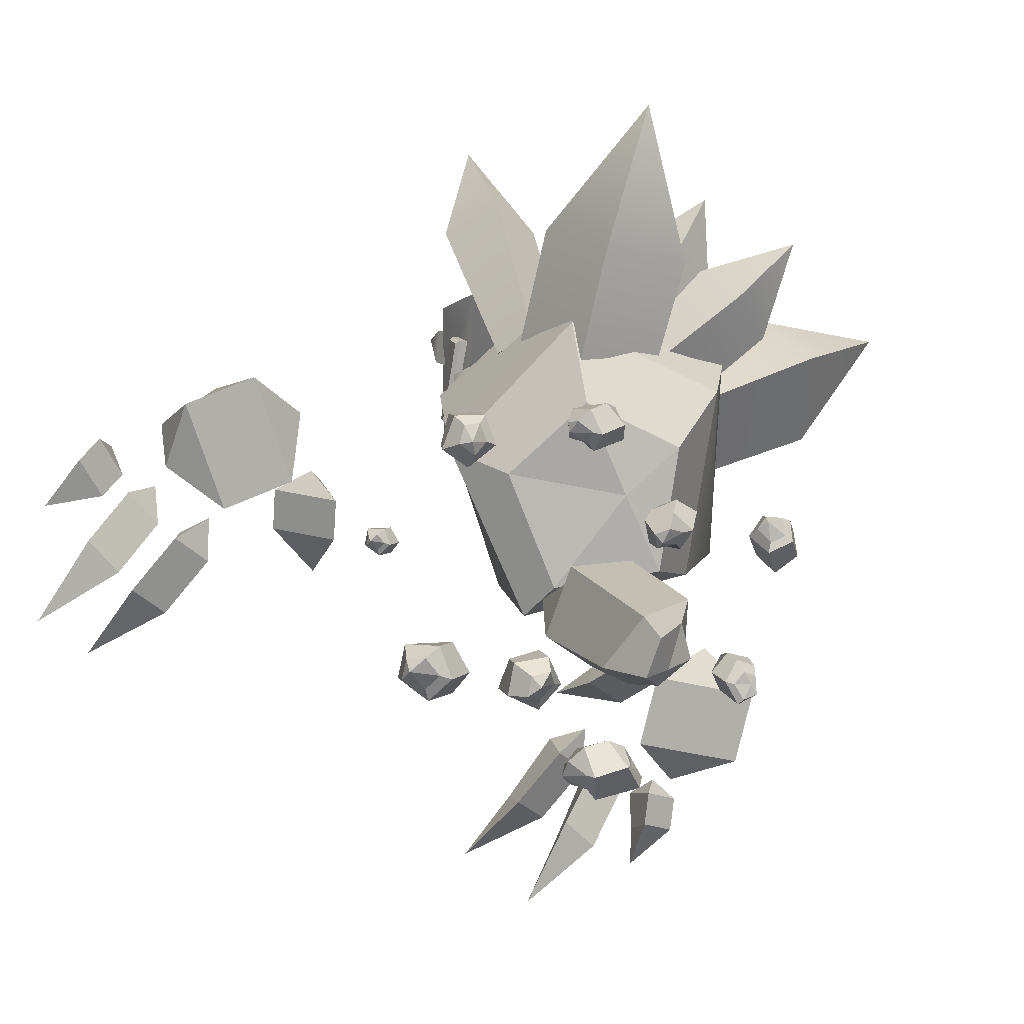
<metadata>
{"format":"obj","ext":"obj","renderer":"f3d","projection":"perspective","resolution":1024,"background":"white","views":[{"elev":-58.4,"azim":-132.7,"up":"+Y"}]}
</metadata>
<code>
g default
v 1.657 0.7806 -1.144
v 1.688 0.7744 -0.981
v 1.789 0.833 -1.084
v 1.509 0.9785 -1.109
v 1.539 0.9723 -0.9459
v 1.65 1.073 -1.047
v 1.946 0.6003 -1.118
v 1.492 1.107 -1.017
v 0.7649 2.28 -0.2868
v 0.714 2.329 -0.1768
v 0.808 2.27 -0.1075
v 0.8589 2.222 -0.2174
v 0.8855 2.441 -0.231
v 0.6861 1.976 -0.1344
v 0.5885 2.038 -0.1961
v 0.6463 2.014 -0.04858
v 0.5558 2.069 -0.1256
v -0.2023 1.278 -0.6055
v -0.3926 0.9872 -0.499
v -0.4838 1.159 -0.1921
v -0.2935 1.45 -0.2985
v -0.7616 1.408 -0.6293
v 0.1392 1.213 -0.03698
v 0.2513 1.073 -0.3556
v -0.009299 0.9858 0.04606
v 0.06097 0.7818 -0.2492
v 0.3182 1.438 0.4379
v 0.2544 1.55 0.3445
v 0.1495 1.494 0.4503
v 0.2133 1.382 0.5436
v 0.2624 1.537 0.5106
v 0.1199 1.289 0.424
v 0.2203 1.353 0.3118
v 0.07005 1.377 0.3512
v 0.1794 1.425 0.2519
v 0.5597 1.35 -0.366
v 0.4448 1.392 -0.3959
v 0.4446 1.465 -0.2929
v 0.5595 1.423 -0.263
v 0.5439 1.484 -0.383
v 0.4498 1.328 -0.1615
v 0.442 1.258 -0.2666
v 0.3601 1.36 -0.1848
v 0.3683 1.285 -0.2857
v 1.04 0.9049 -1.209
v 1.231 0.8033 -0.861
v 1.266 1.099 -1.167
v 0.8409 1.011 -1.069
v 1.032 0.9091 -0.7208
v 1.067 1.205 -1.086
v 1.278 0.8828 -1.105
v 0.8804 1.094 -0.8246
v 0.9737 0.8104 0.9804
v 0.8236 0.8902 1.353
v 1.029 0.9873 1.167
v 0.7604 0.9238 0.8703
v 0.6103 1.004 1.243
v 0.8155 1.209 1.057
v 1.049 0.8753 1.222
v 0.6221 1.102 1.002
v 0.1911 1.656 -0.7469
v -0.03934 1.618 -0.6921
v -0.008611 1.731 -0.4827
v 0.2218 1.769 -0.5375
v 0.006863 1.988 -0.8048
v 0.2879 1.292 -0.2279
v 0.2412 1.176 -0.4335
v 0.1081 1.262 -0.1851
v 0.09342 1.151 -0.3984
v 1.731 0.7992 -0.8886
v 1.745 0.8316 -0.7262
v 1.809 0.9214 -0.8363
v 1.498 0.8889 -0.8861
v 1.512 0.9213 -0.7236
v 1.561 1.051 -0.8388
v 2.068 0.8076 -0.8327
v 1.407 0.9987 -0.8149
v 1.217 0.8807 -0.6518
v 1.067 0.8117 -0.4817
v 1.149 0.9642 -0.516
v 1.098 0.9057 -0.7457
v 0.9488 0.8366 -0.5756
v 1.014 1.022 -0.608
v 1.281 0.9211 -0.4108
v 0.9608 0.9339 -0.69
v 0.2093 -0.2848 0.2544
v 0.1475 -0.4239 0.1318
v 0.02843 -0.3766 0.08356
v 0.01668 -0.2084 0.1764
v 0.09223 -0.2213 0.2914
v 0.3478 -0.1244 0.2638
v 0.2713 -0.3045 0.06288
v 0.0296 -0.3244 0.01183
v -0.02564 -0.1218 0.1715
v 0.1443 -0.04928 0.3314
v 0.4808 0.08325 0.2311
v 0.4756 0.04067 0.007941
v 0.2547 0.1283 -0.08155
v 0.1408 0.2181 0.09336
v 0.2631 0.1972 0.2795
v 0.4834 0.2882 0.1387
v 0.4802 0.2618 0.000826
v 0.2994 0.188 -0.01346
v 0.229 0.2435 0.09463
v 0.3663 0.3516 0.1757
v 0.1182 -0.3368 0.2065
v 0.4571 0.3714 0.06353
v 1.437 0.8279 -1.365
v 1.5 0.8285 -1.211
v 1.573 0.8877 -1.333
v 1.374 0.93 -1.339
v 1.437 0.9306 -1.185
v 1.528 1.019 -1.313
v 1.636 0.7642 -1.354
v 1.415 1.011 -1.266
v 1.421 0.773 1.011
v 1.44 0.7823 1.176
v 1.547 0.8331 1.076
v 1.269 0.9706 1.017
v 1.287 0.9799 1.182
v 1.403 1.073 1.08
v 1.709 0.601 1.074
v 1.244 1.107 1.096
v 1.483 0.7876 0.8164
v 1.508 0.8491 0.9688
v 1.563 0.917 0.8399
v 1.25 0.8774 0.819
v 1.275 0.9388 0.9714
v 1.314 1.045 0.8312
v 1.822 0.8046 0.846
v 1.163 0.9987 0.8751
v 0.8955 0.8084 0.6384
v 0.9352 0.9148 0.8459
v 0.9206 0.9745 0.6806
v 0.7451 0.8078 0.6675
v 0.7847 0.9142 0.875
v 0.7507 1.004 0.7006
v 1.093 0.9648 0.6584
v 0.6849 0.9084 0.7622
v -0.09315 0.7266 0.1299
v 0.2331 0.5113 0.3378
v 0.5167 0.4701 0.09393
v 0.3658 0.6599 -0.2646
v -0.01025 0.7097 -0.2406
v -0.24 1.022 0.1996
v 0.2784 0.7437 0.5307
v 0.704 0.5282 0.1224
v 0.4606 0.7266 -0.456
v -0.1154 0.9517 -0.4039
v -0.2636 1.365 0.2522
v 0.262 1.302 0.584
v 0.7885 1.225 0.1315
v 0.5465 1.247 -0.4442
v -0.06198 1.328 -0.4054
v 0.02172 1.6 0.1158
v 0.3466 1.561 0.3209
v 0.5882 1.332 0.05986
v 0.4387 1.346 -0.2959
v 0.1046 1.583 -0.2547
v 0.1209 0.5926 0.06984
v 0.2628 1.672 0.05241
v -0.2521 1.198 0.2267
v 0.2699 1.03 0.6719
v 0.8428 0.8864 0.1271
v 0.5048 0.9944 -0.4499
v -0.08796 1.145 -0.4047
v -0.1899 -0.03798 -0.1062
v -0.1623 -0.003676 -0.05604
v -0.193 -0.01261 -0.01156
v -0.2397 -0.05243 -0.03426
v -0.2414 -0.04958 -0.08952
v -0.1722 -0.08179 -0.1365
v -0.1258 -0.03816 -0.05864
v -0.1834 -0.02681 0.01306
v -0.2626 -0.07271 -0.02042
v -0.2577 -0.09316 -0.1096
v -0.1528 -0.1378 -0.1505
v -0.09856 -0.1309 -0.0778
v -0.1556 -0.1474 0.004752
v -0.2406 -0.1634 -0.02346
v -0.2435 -0.1587 -0.1129
v -0.1585 -0.1903 -0.1151
v -0.1249 -0.186 -0.07015
v -0.1656 -0.1624 -0.02601
v -0.2181 -0.1723 -0.04344
v -0.2099 -0.2019 -0.09836
v -0.1993 -0.02315 -0.07117
v -0.1604 -0.2114 -0.0821
v -0.407 1.459 -0.01253
v -0.4936 1.257 0.08345
v -0.4098 1.323 0.2984
v -0.3232 1.525 0.2024
v -0.7019 1.507 0.1807
v -0.01469 1.333 0.1413
v -0.1045 1.253 -0.06699
v -0.08222 1.175 0.2161
v -0.16 1.123 -0.00545
v -0.1477 0.4515 0.5115
v -0.09209 0.4201 0.5308
v -0.1075 0.3776 0.5618
v -0.1727 0.3828 0.5616
v -0.1873 0.4338 0.5459
v -0.1716 0.4589 0.4613
v -0.089 0.4058 0.4828
v -0.1031 0.3488 0.5546
v -0.1983 0.3626 0.5696
v -0.2326 0.4336 0.5231
v -0.1978 0.4462 0.4077
v -0.1345 0.3814 0.3989
v -0.1632 0.3026 0.4564
v -0.2419 0.3249 0.4962
v -0.2656 0.4074 0.4707
v -0.2258 0.3918 0.3907
v -0.1867 0.3518 0.3852
v -0.1884 0.3242 0.4434
v -0.2371 0.338 0.468
v -0.2654 0.3741 0.425
v -0.1352 0.4269 0.5393
v -0.2317 0.3531 0.39
v -0.2275 0.2168 -0.3815
v -0.2043 0.228 -0.3199
v -0.2198 0.1855 -0.2889
v -0.2525 0.148 -0.3314
v -0.2666 0.178 -0.3757
v -0.2018 0.2071 -0.4305
v -0.1593 0.2187 -0.3401
v -0.2008 0.1661 -0.276
v -0.2631 0.1162 -0.3319
v -0.2698 0.149 -0.4171
v -0.1669 0.1804 -0.4727
v -0.1049 0.1706 -0.4067
v -0.1336 0.09178 -0.3492
v -0.211 0.05908 -0.3842
v -0.2338 0.1076 -0.4559
v -0.1456 0.1205 -0.4726
v -0.1074 0.1145 -0.4319
v -0.1436 0.09233 -0.3834
v -0.1915 0.07212 -0.405
v -0.1847 0.0818 -0.4669
v -0.2341 0.2058 -0.3444
v -0.1329 0.08688 -0.4571
v 0.2578 0.3131 -0.6446
v 0.2674 0.3411 -0.572
v 0.2123 0.3698 -0.5553
v 0.1686 0.3596 -0.6176
v 0.2062 0.3445 -0.6685
v 0.2561 0.2519 -0.6688
v 0.266 0.2844 -0.5558
v 0.1914 0.359 -0.5292
v 0.1301 0.3625 -0.6257
v 0.1767 0.3108 -0.7076
v 0.2354 0.1843 -0.6797
v 0.2263 0.1773 -0.5735
v 0.1241 0.2306 -0.5426
v 0.07808 0.2663 -0.6321
v 0.1388 0.2419 -0.7144
v 0.1694 0.1541 -0.6626
v 0.1638 0.1498 -0.597
v 0.127 0.2139 -0.5808
v 0.09857 0.2359 -0.6361
v 0.1178 0.1855 -0.6865
v 0.2399 0.3447 -0.6162
v 0.1307 0.1481 -0.6385
v -0.1807 1.839 -0.1343
v -0.3523 1.696 -0.04737
v -0.2876 1.754 0.1763
v -0.116 1.897 0.08941
v -0.453 2.056 0.01713
v 0.1023 1.601 0.1032
v 0.02563 1.533 -0.1145
v -0.03156 1.489 0.171
v -0.0844 1.441 -0.05874
v -0.2779 1.803 0.4011
v -0.4127 1.516 0.579
v -0.1359 1.532 0.8141
v -0.00113 1.819 0.6362
v -0.4802 1.982 0.9084
v 0.2802 1.446 0.3299
v 0.01823 1.462 0.07523
v 0.1751 1.222 0.4686
v -0.1165 1.175 0.2531
v 0.5985 0.1673 -0.6185
v 0.6276 0.1704 -0.589
v 0.6174 0.1511 -0.5628
v 0.5819 0.1361 -0.5761
v 0.5705 0.155 -0.6026
v 0.5988 0.1536 -0.6507
v 0.6451 0.1533 -0.6085
v 0.6264 0.1359 -0.5568
v 0.5693 0.1205 -0.5703
v 0.5529 0.1377 -0.6222
v 0.602 0.1282 -0.6787
v 0.6484 0.1099 -0.6518
v 0.6294 0.07418 -0.6031
v 0.5728 0.07317 -0.6037
v 0.5544 0.1037 -0.6466
v 0.6005 0.08881 -0.6754
v 0.6292 0.07753 -0.6588
v 0.6162 0.07564 -0.6209
v 0.5812 0.07501 -0.6213
v 0.5726 0.07651 -0.6595
v 0.6012 0.1641 -0.5945
v 0.6037 0.06706 -0.6648
v 0.7586 0.02308 -0.2349
v 0.82 0.02954 -0.1727
v 0.7984 -0.01105 -0.1175
v 0.7237 -0.04261 -0.1455
v 0.6997 -0.002827 -0.2013
v 0.7593 -0.005818 -0.3026
v 0.8568 -0.00653 -0.2138
v 0.8173 -0.04312 -0.1048
v 0.6971 -0.07549 -0.1333
v 0.6627 -0.03938 -0.2426
v 0.7661 -0.05934 -0.3615
v 0.8638 -0.0978 -0.3049
v 0.8238 -0.1731 -0.2024
v 0.7045 -0.1753 -0.2037
v 0.6656 -0.1109 -0.294
v 0.763 -0.1423 -0.3547
v 0.8234 -0.1661 -0.3197
v 0.796 -0.1701 -0.2398
v 0.7223 -0.1714 -0.2407
v 0.7041 -0.1682 -0.3211
v 0.7643 0.01631 -0.1842
v 0.7697 -0.1881 -0.3324
v 0.8009 0.3677 0.1404
v 0.8806 0.3743 0.1762
v 0.8713 0.3864 0.2464
v 0.7859 0.3873 0.254
v 0.7555 0.3971 0.1888
v 0.7652 0.3118 0.1085
v 0.8843 0.3095 0.1651
v 0.8824 0.3617 0.2749
v 0.7574 0.3845 0.2875
v 0.6955 0.3688 0.1858
v 0.7304 0.2405 0.09874
v 0.8248 0.1952 0.1558
v 0.8076 0.2177 0.2862
v 0.7038 0.2751 0.2993
v 0.6547 0.291 0.1938
v 0.7041 0.1887 0.1585
v 0.7624 0.1607 0.1938
v 0.7697 0.2139 0.2591
v 0.7056 0.2494 0.2672
v 0.6587 0.2182 0.2069
v 0.824 0.387 0.1821
v 0.7042 0.1657 0.2045
v 0.6923 0.1317 0.5665
v 0.7036 0.114 0.6516
v 0.684 0.04557 0.6617
v 0.6605 0.02103 0.5829
v 0.6484 0.0795 0.5416
v 0.7395 0.1479 0.5124
v 0.7679 0.1167 0.6374
v 0.7084 0.01687 0.6729
v 0.6532 -0.01758 0.563
v 0.6605 0.06655 0.4776
v 0.7999 0.1408 0.4606
v 0.8634 0.09838 0.5523
v 0.8269 -0.02855 0.5711
v 0.7438 -0.0545 0.4895
v 0.7242 0.04011 0.4227
v 0.8382 0.07061 0.4373
v 0.8775 0.04438 0.4939
v 0.8229 -0.01042 0.5282
v 0.7716 -0.02646 0.4778
v 0.7943 0.01843 0.4124
v 0.6764 0.09843 0.6024
v 0.8568 0.02293 0.4426
v 0.191 0.2215 0.7434
v 0.2263 0.1821 0.7815
v 0.261 0.1565 0.7497
v 0.2471 0.1801 0.692
v 0.1982 0.2032 0.693
v 0.187 0.2762 0.7402
v 0.2466 0.2236 0.7981
v 0.2901 0.1595 0.7512
v 0.262 0.1806 0.6627
v 0.195 0.2399 0.66
v 0.2024 0.3331 0.7326
v 0.2744 0.3142 0.7813
v 0.3387 0.2667 0.7223
v 0.3015 0.2601 0.6419
v 0.2223 0.2974 0.6435
v 0.2529 0.3548 0.7037
v 0.2974 0.3431 0.7338
v 0.3162 0.2889 0.7077
v 0.2932 0.2848 0.658
v 0.2601 0.3364 0.6533
v 0.2128 0.1901 0.741
v 0.2894 0.3549 0.6919
v 0.2658 1.834 -0.08768
v 0.268 1.762 -0.03408
v 0.2081 1.722 -0.04873
v 0.1688 1.769 -0.1114
v 0.1957 1.838 -0.1113
v 0.3098 1.856 -0.1444
v 0.3188 1.742 -0.07337
v 0.2087 1.685 -0.0643
v 0.1363 1.762 -0.1416
v 0.1926 1.866 -0.1733
v 0.3488 1.856 -0.2161
v 0.3754 1.739 -0.1926
v 0.2641 1.666 -0.2197
v 0.1776 1.742 -0.258
v 0.2211 1.854 -0.2579
v 0.3305 1.809 -0.2845
v 0.347 1.737 -0.2699
v 0.2705 1.707 -0.2433
v 0.217 1.754 -0.267
v 0.2604 1.813 -0.3082
v 0.2336 1.797 -0.06753
v 0.3136 1.766 -0.3108
v 0.676 2.272 -0.3466
v 1.091 2.094 0.03914
v 0.6546 2.297 0.3873
v 0.5281 2.544 0.007725
v 0.4712 2.093 -0.3582
v 0.9337 1.799 0.04438
v 0.4451 2.123 0.5393
v 0.1577 2.482 -0.000974
v 0.3661 1.872 -0.4199
v 0.4126 1.684 0.03303
v 0.3403 1.901 0.469
v 0.03667 2.115 0.007725
v 0.7934 2.396 0.02038
v 0.06807 1.948 0.01421
v 0.6772 2.143 -0.2527
v 0.944 2.028 -0.05581
v 0.9167 1.951 -0.06641
v 0.6396 2.067 -0.2403
v 0.9561 2.067 0.1713
v 0.6509 2.166 0.3213
v 0.6384 2.138 0.396
v 0.905 1.959 0.1081
v 0.6911 2.136 -0.2769
v 0.7017 2.118 -0.279
v 0.9506 2.011 -0.09998
v 0.9584 2.022 -0.08092
v 0.9306 1.959 -0.107
v 0.9305 1.945 -0.09051
v 0.6755 2.065 -0.2713
v 0.654 2.06 -0.2654
v 0.9683 2.068 0.1882
v 0.956 2.056 0.2003
v 0.6849 2.163 0.3609
v 0.6693 2.168 0.3468
v 0.6749 2.141 0.391
v 0.6522 2.139 0.4152
v 0.9238 1.976 0.1573
v 0.9223 1.96 0.1322
v 1.234 0.7965 1.257
v 1.231 0.8815 1.4
v 1.339 0.9002 1.292
v 1.155 0.877 1.207
v 1.152 0.962 1.35
v 1.277 1.009 1.228
v 1.417 0.803 1.355
v 1.155 0.9894 1.237
v 0.191 1.728 0.3551
v 0.2263 1.688 0.3932
v 0.261 1.663 0.3614
v 0.2471 1.686 0.3037
v 0.1982 1.709 0.3047
v 0.187 1.782 0.3519
v 0.2466 1.73 0.4097
v 0.2901 1.666 0.3629
v 0.262 1.687 0.2744
v 0.195 1.746 0.2717
v 0.2024 1.839 0.3443
v 0.2744 1.82 0.393
v 0.3387 1.773 0.334
v 0.3015 1.766 0.2535
v 0.2223 1.803 0.2552
v 0.2529 1.861 0.3154
v 0.2974 1.849 0.3455
v 0.3162 1.795 0.3194
v 0.2932 1.791 0.2697
v 0.2601 1.842 0.265
v 0.2128 1.696 0.3527
v 0.2894 1.861 0.3036
g pSphere36
f 1 2 5 4
f 2 3 6 5
f 3 1 4 6
f 2 1 7
f 3 2 7
f 1 3 7
f 4 5 8
f 5 6 8
f 6 4 8
f 9 10 13
f 10 11 13
f 11 12 13
f 12 9 13
f 9 12 14 15
f 12 11 16 14
f 11 10 17 16
f 10 9 15 17
f 18 19 22
f 19 20 22
f 20 21 22
f 21 18 22
f 18 21 23 24
f 21 20 25 23
f 20 19 26 25
f 19 18 24 26
f 33 32 34 35
f 27 28 31
f 28 29 31
f 29 30 31
f 30 27 31
f 27 30 32 33
f 30 29 34 32
f 29 28 35 34
f 28 27 33 35
f 42 41 43 44
f 36 37 40
f 37 38 40
f 38 39 40
f 39 36 40
f 36 39 41 42
f 39 38 43 41
f 38 37 44 43
f 37 36 42 44
f 45 46 49 48
f 46 47 50 49
f 47 45 48 50
f 46 45 51
f 47 46 51
f 45 47 51
f 48 49 52
f 49 50 52
f 50 48 52
f 53 54 57 56
f 54 55 58 57
f 55 53 56 58
f 54 53 59
f 55 54 59
f 53 55 59
f 56 57 60
f 57 58 60
f 58 56 60
f 67 66 68 69
f 61 62 65
f 62 63 65
f 63 64 65
f 64 61 65
f 61 64 66 67
f 64 63 68 66
f 63 62 69 68
f 62 61 67 69
f 70 71 74 73
f 71 72 75 74
f 72 70 73 75
f 71 70 76
f 72 71 76
f 70 72 76
f 73 74 77
f 74 75 77
f 75 73 77
f 78 79 82 81
f 79 80 83 82
f 80 78 81 83
f 79 78 84
f 80 79 84
f 78 80 84
f 81 82 85
f 82 83 85
f 83 81 85
f 86 87 92 91
f 87 88 93 92
f 88 89 94 93
f 89 90 95 94
f 90 86 91 95
f 91 92 97 96
f 92 93 98 97
f 93 94 99 98
f 94 95 100 99
f 95 91 96 100
f 96 97 102 101
f 97 98 103 102
f 98 99 104 103
f 99 100 105 104
f 100 96 101 105
f 87 86 106
f 88 87 106
f 89 88 106
f 90 89 106
f 86 90 106
f 101 102 107
f 102 103 107
f 103 104 107
f 104 105 107
f 105 101 107
f 108 109 112 111
f 109 110 113 112
f 110 108 111 113
f 109 108 114
f 110 109 114
f 108 110 114
f 111 112 115
f 112 113 115
f 113 111 115
f 116 117 120 119
f 117 118 121 120
f 118 116 119 121
f 117 116 122
f 118 117 122
f 116 118 122
f 119 120 123
f 120 121 123
f 121 119 123
f 124 125 128 127
f 125 126 129 128
f 126 124 127 129
f 125 124 130
f 126 125 130
f 124 126 130
f 127 128 131
f 128 129 131
f 129 127 131
f 132 133 136 135
f 133 134 137 136
f 134 132 135 137
f 133 132 138
f 134 133 138
f 132 134 138
f 135 136 139
f 136 137 139
f 137 135 139
f 140 141 146 145
f 141 142 147 146
f 142 143 148 147
f 143 144 149 148
f 144 140 145 149
f 162 163 151 150
f 163 164 152 151
f 164 165 153 152
f 165 166 154 153
f 166 162 150 154
f 150 151 156 155
f 151 152 157 156
f 152 153 158 157
f 153 154 159 158
f 154 150 155 159
f 141 140 160
f 142 141 160
f 143 142 160
f 144 143 160
f 140 144 160
f 155 156 161
f 156 157 161
f 157 158 161
f 158 159 161
f 159 155 161
f 145 146 163 162
f 146 147 164 163
f 147 148 165 164
f 148 149 166 165
f 149 145 162 166
f 167 168 173 172
f 168 169 174 173
f 169 170 175 174
f 170 171 176 175
f 171 167 172 176
f 172 173 178 177
f 173 174 179 178
f 174 175 180 179
f 175 176 181 180
f 176 172 177 181
f 177 178 183 182
f 178 179 184 183
f 179 180 185 184
f 180 181 186 185
f 181 177 182 186
f 168 167 187
f 169 168 187
f 170 169 187
f 171 170 187
f 167 171 187
f 182 183 188
f 183 184 188
f 184 185 188
f 185 186 188
f 186 182 188
f 195 194 196 197
f 189 190 193
f 190 191 193
f 191 192 193
f 192 189 193
f 189 192 194 195
f 192 191 196 194
f 191 190 197 196
f 190 189 195 197
f 198 199 204 203
f 199 200 205 204
f 200 201 206 205
f 201 202 207 206
f 202 198 203 207
f 203 204 209 208
f 204 205 210 209
f 205 206 211 210
f 206 207 212 211
f 207 203 208 212
f 208 209 214 213
f 209 210 215 214
f 210 211 216 215
f 211 212 217 216
f 212 208 213 217
f 199 198 218
f 200 199 218
f 201 200 218
f 202 201 218
f 198 202 218
f 213 214 219
f 214 215 219
f 215 216 219
f 216 217 219
f 217 213 219
f 220 221 226 225
f 221 222 227 226
f 222 223 228 227
f 223 224 229 228
f 224 220 225 229
f 225 226 231 230
f 226 227 232 231
f 227 228 233 232
f 228 229 234 233
f 229 225 230 234
f 230 231 236 235
f 231 232 237 236
f 232 233 238 237
f 233 234 239 238
f 234 230 235 239
f 221 220 240
f 222 221 240
f 223 222 240
f 224 223 240
f 220 224 240
f 235 236 241
f 236 237 241
f 237 238 241
f 238 239 241
f 239 235 241
f 242 243 248 247
f 243 244 249 248
f 244 245 250 249
f 245 246 251 250
f 246 242 247 251
f 247 248 253 252
f 248 249 254 253
f 249 250 255 254
f 250 251 256 255
f 251 247 252 256
f 252 253 258 257
f 253 254 259 258
f 254 255 260 259
f 255 256 261 260
f 256 252 257 261
f 243 242 262
f 244 243 262
f 245 244 262
f 246 245 262
f 242 246 262
f 257 258 263
f 258 259 263
f 259 260 263
f 260 261 263
f 261 257 263
f 270 269 271 272
f 264 265 268
f 265 266 268
f 266 267 268
f 267 264 268
f 264 267 269 270
f 267 266 271 269
f 266 265 272 271
f 265 264 270 272
f 279 278 280 281
f 273 274 277
f 274 275 277
f 275 276 277
f 276 273 277
f 273 276 278 279
f 276 275 280 278
f 275 274 281 280
f 274 273 279 281
f 282 283 288 287
f 283 284 289 288
f 284 285 290 289
f 285 286 291 290
f 286 282 287 291
f 287 288 293 292
f 288 289 294 293
f 289 290 295 294
f 290 291 296 295
f 291 287 292 296
f 292 293 298 297
f 293 294 299 298
f 294 295 300 299
f 295 296 301 300
f 296 292 297 301
f 283 282 302
f 284 283 302
f 285 284 302
f 286 285 302
f 282 286 302
f 297 298 303
f 298 299 303
f 299 300 303
f 300 301 303
f 301 297 303
f 304 305 310 309
f 305 306 311 310
f 306 307 312 311
f 307 308 313 312
f 308 304 309 313
f 309 310 315 314
f 310 311 316 315
f 311 312 317 316
f 312 313 318 317
f 313 309 314 318
f 314 315 320 319
f 315 316 321 320
f 316 317 322 321
f 317 318 323 322
f 318 314 319 323
f 305 304 324
f 306 305 324
f 307 306 324
f 308 307 324
f 304 308 324
f 319 320 325
f 320 321 325
f 321 322 325
f 322 323 325
f 323 319 325
f 326 327 332 331
f 327 328 333 332
f 328 329 334 333
f 329 330 335 334
f 330 326 331 335
f 331 332 337 336
f 332 333 338 337
f 333 334 339 338
f 334 335 340 339
f 335 331 336 340
f 336 337 342 341
f 337 338 343 342
f 338 339 344 343
f 339 340 345 344
f 340 336 341 345
f 327 326 346
f 328 327 346
f 329 328 346
f 330 329 346
f 326 330 346
f 341 342 347
f 342 343 347
f 343 344 347
f 344 345 347
f 345 341 347
f 348 349 354 353
f 349 350 355 354
f 350 351 356 355
f 351 352 357 356
f 352 348 353 357
f 353 354 359 358
f 354 355 360 359
f 355 356 361 360
f 356 357 362 361
f 357 353 358 362
f 358 359 364 363
f 359 360 365 364
f 360 361 366 365
f 361 362 367 366
f 362 358 363 367
f 349 348 368
f 350 349 368
f 351 350 368
f 352 351 368
f 348 352 368
f 363 364 369
f 364 365 369
f 365 366 369
f 366 367 369
f 367 363 369
f 370 371 376 375
f 371 372 377 376
f 372 373 378 377
f 373 374 379 378
f 374 370 375 379
f 375 376 381 380
f 376 377 382 381
f 377 378 383 382
f 378 379 384 383
f 379 375 380 384
f 380 381 386 385
f 381 382 387 386
f 382 383 388 387
f 383 384 389 388
f 384 380 385 389
f 371 370 390
f 372 371 390
f 373 372 390
f 374 373 390
f 370 374 390
f 385 386 391
f 386 387 391
f 387 388 391
f 388 389 391
f 389 385 391
f 392 393 398 397
f 393 394 399 398
f 394 395 400 399
f 395 396 401 400
f 396 392 397 401
f 397 398 403 402
f 398 399 404 403
f 399 400 405 404
f 400 401 406 405
f 401 397 402 406
f 402 403 408 407
f 403 404 409 408
f 404 405 410 409
f 405 406 411 410
f 406 402 407 411
f 393 392 412
f 394 393 412
f 395 394 412
f 396 395 412
f 392 396 412
f 407 408 413
f 408 409 413
f 409 410 413
f 410 411 413
f 411 407 413
f 416 417 421 420
f 417 414 418 421
f 418 419 423 422
f 419 420 424 423
f 420 421 425 424
f 421 418 422 425
f 415 414 426
f 416 415 426
f 417 416 426
f 414 417 426
f 422 423 427
f 423 424 427
f 424 425 427
f 425 422 427
f 414 415 429 428
f 415 419 430 429
f 419 418 431 430
f 418 414 428 431
f 415 416 433 432
f 416 420 434 433
f 420 419 435 434
f 419 415 432 435
f 436 437 442 443
f 437 436 439 438
f 438 439 441 440
f 440 441 443 442
f 444 445 450 451
f 445 444 447 446
f 446 447 449 448
f 448 449 451 450
f 437 438 440 442
f 445 446 448 450
f 428 429 439 436
f 429 430 441 439
f 430 431 443 441
f 431 428 436 443
f 432 433 447 444
f 433 434 449 447
f 434 435 451 449
f 435 432 444 451
f 452 453 456 455
f 453 454 457 456
f 454 452 455 457
f 453 452 458
f 454 453 458
f 452 454 458
f 455 456 459
f 456 457 459
f 457 455 459
f 460 461 466 465
f 461 462 467 466
f 462 463 468 467
f 463 464 469 468
f 464 460 465 469
f 465 466 471 470
f 466 467 472 471
f 467 468 473 472
f 468 469 474 473
f 469 465 470 474
f 470 471 476 475
f 471 472 477 476
f 472 473 478 477
f 473 474 479 478
f 474 470 475 479
f 461 460 480
f 462 461 480
f 463 462 480
f 464 463 480
f 460 464 480
f 475 476 481
f 476 477 481
f 477 478 481
f 478 479 481
f 479 475 481

</code>
